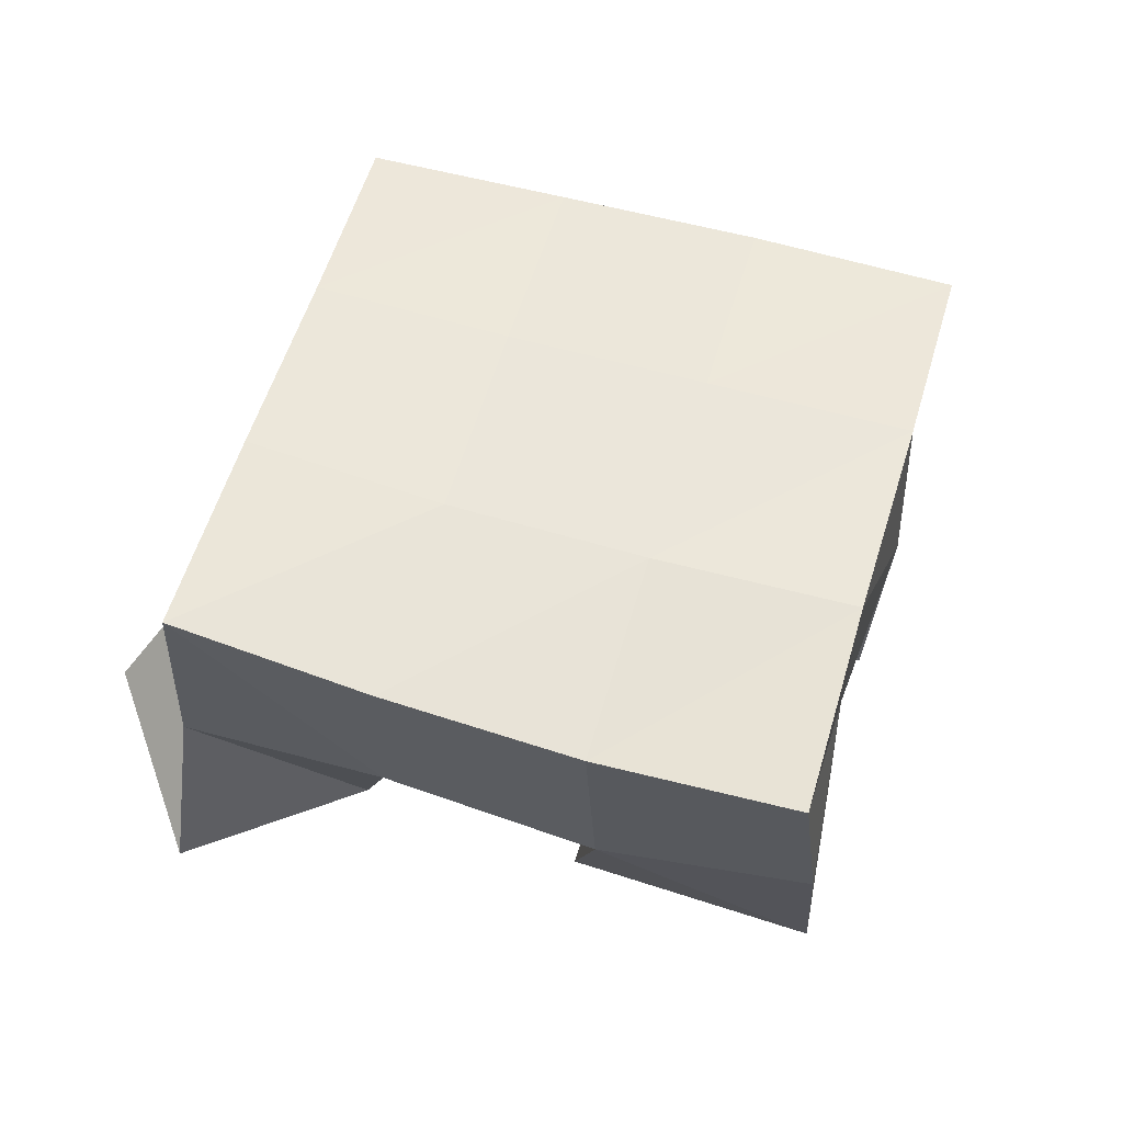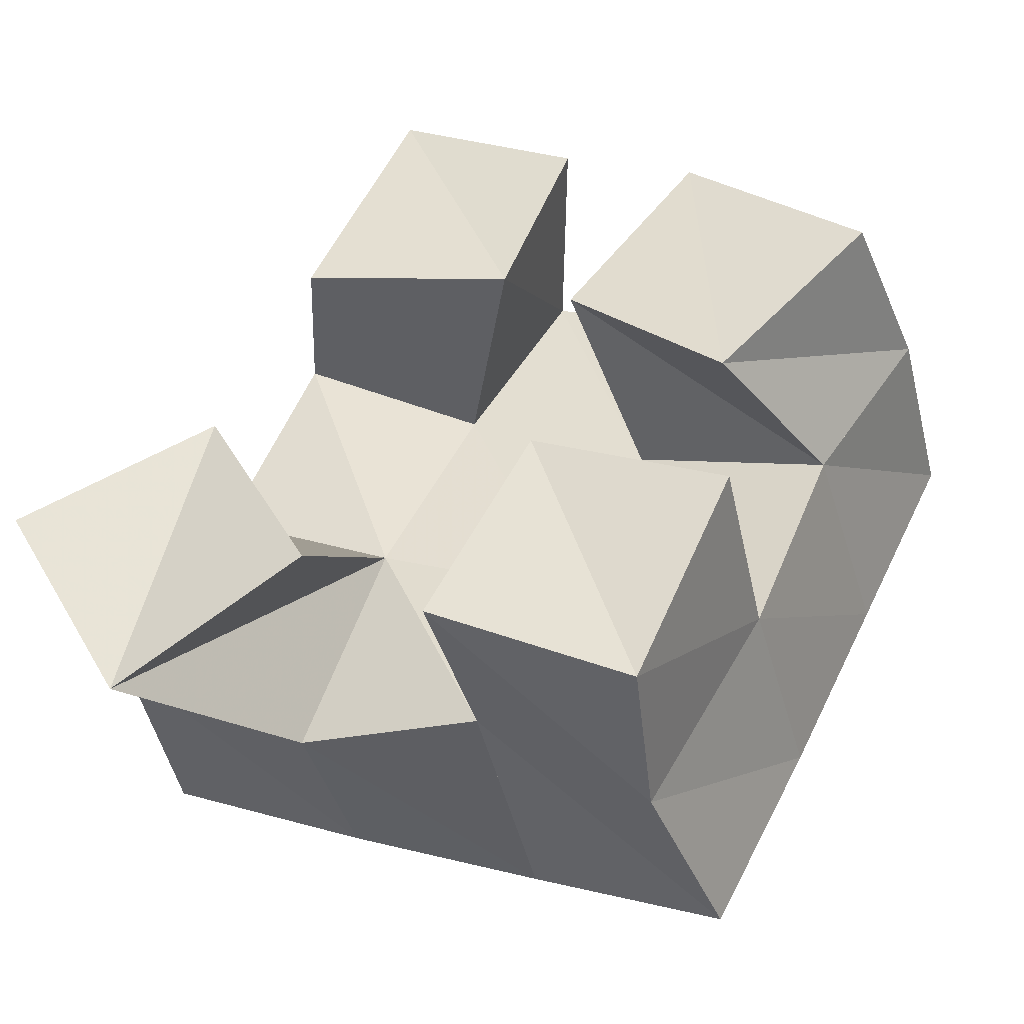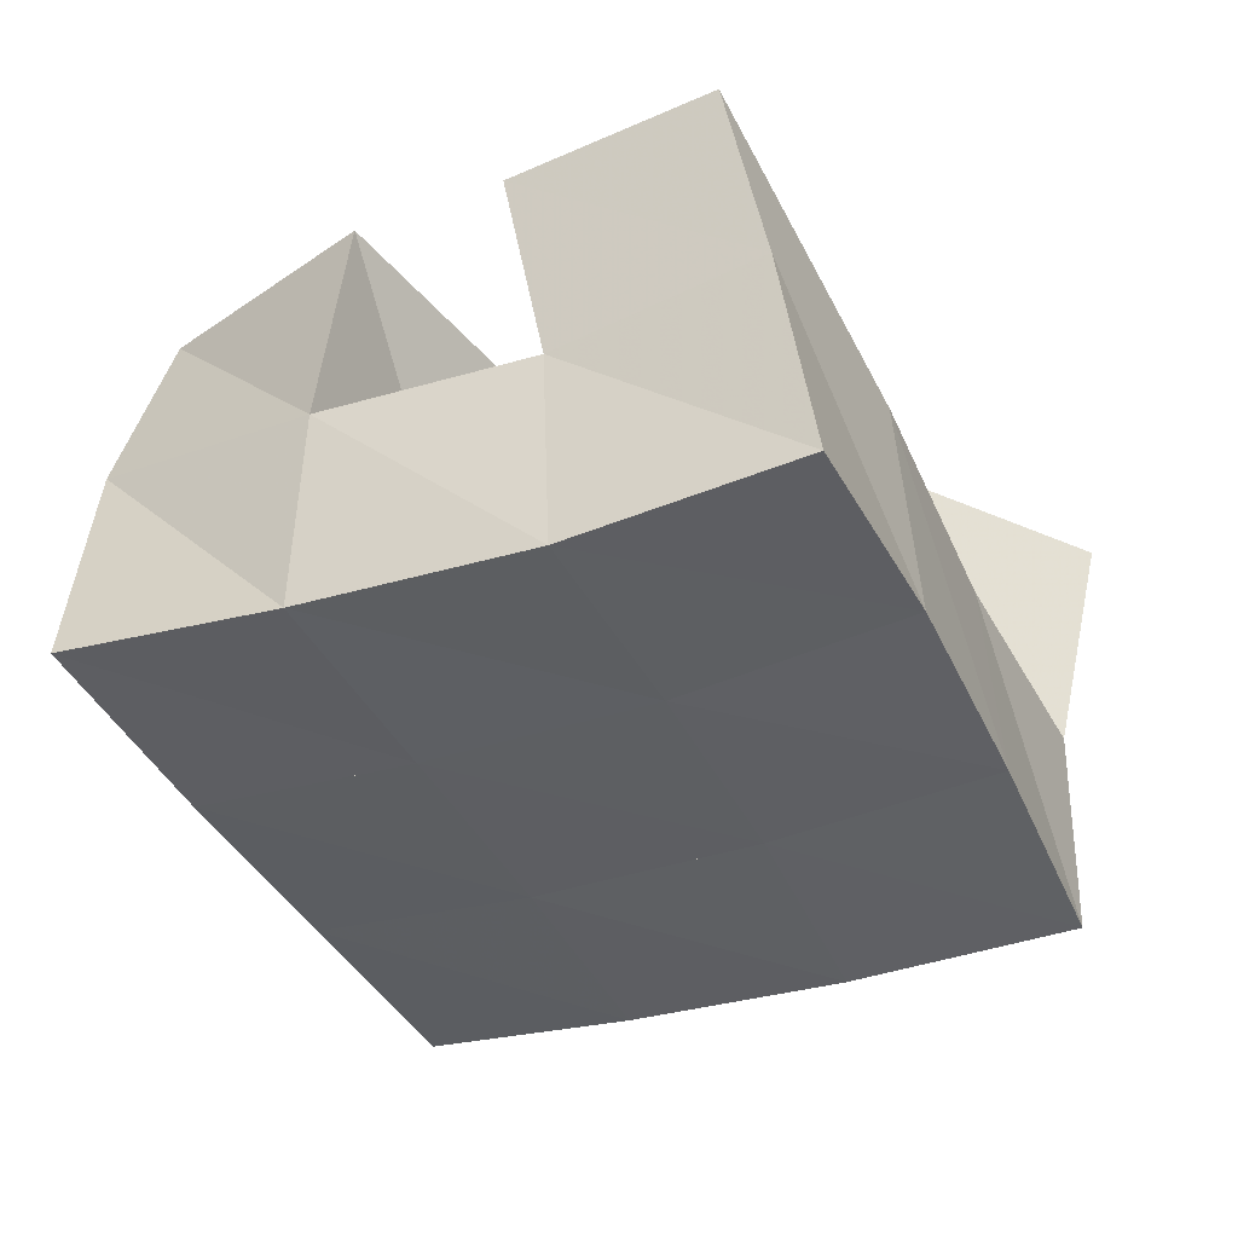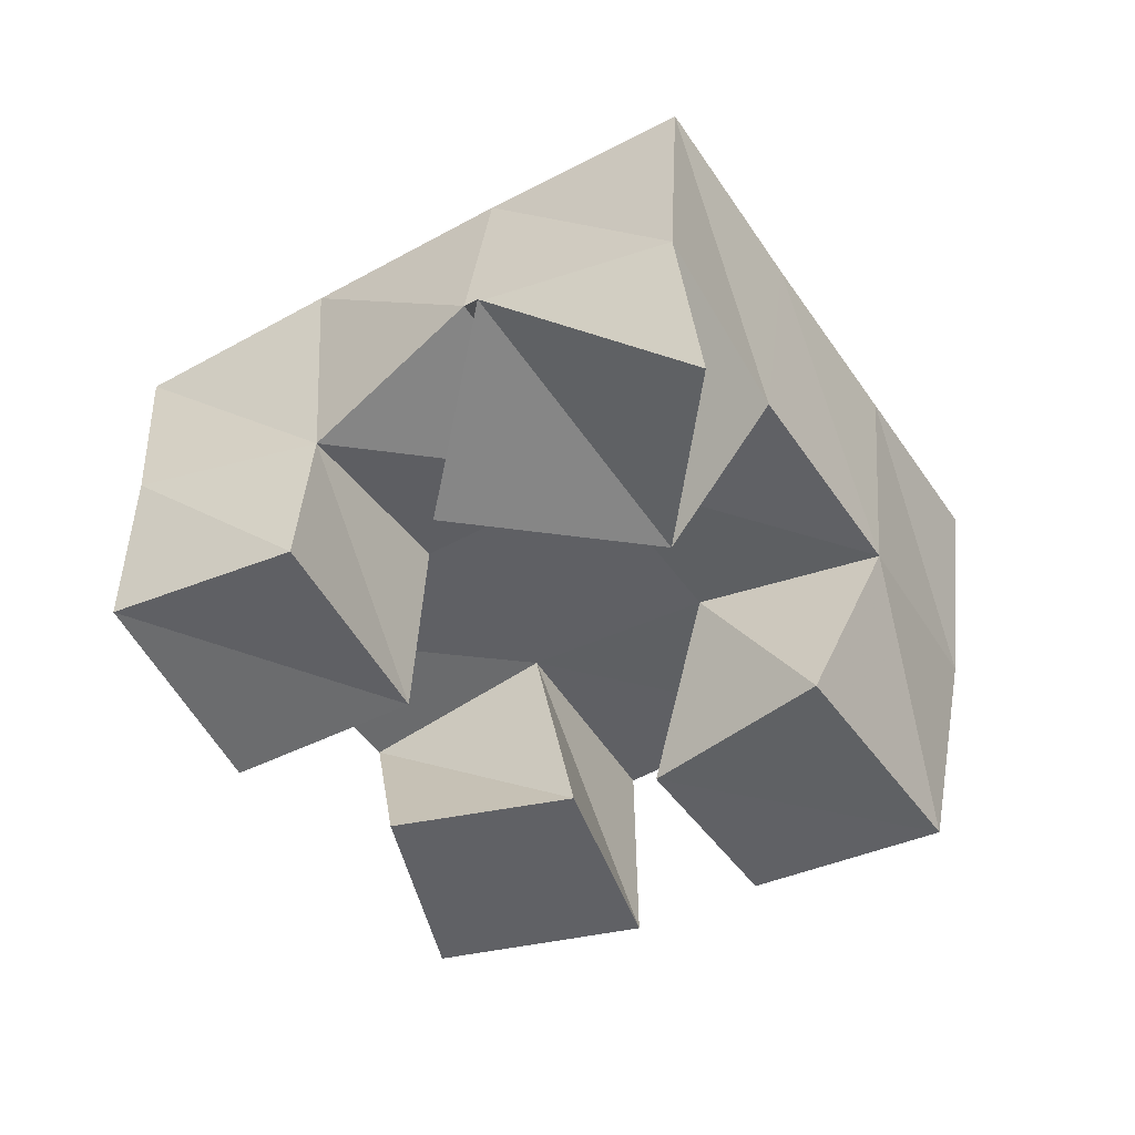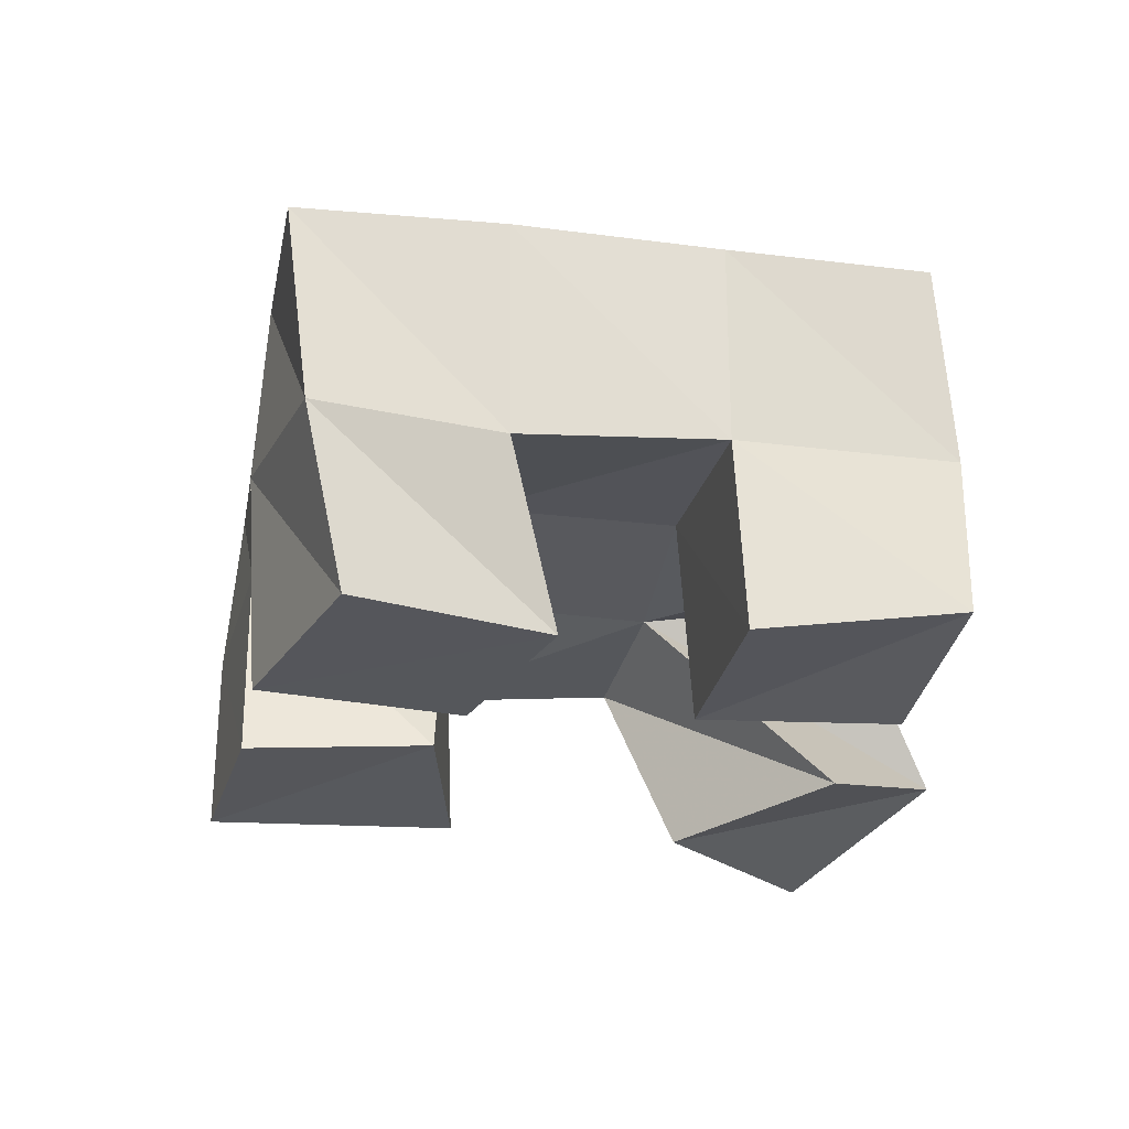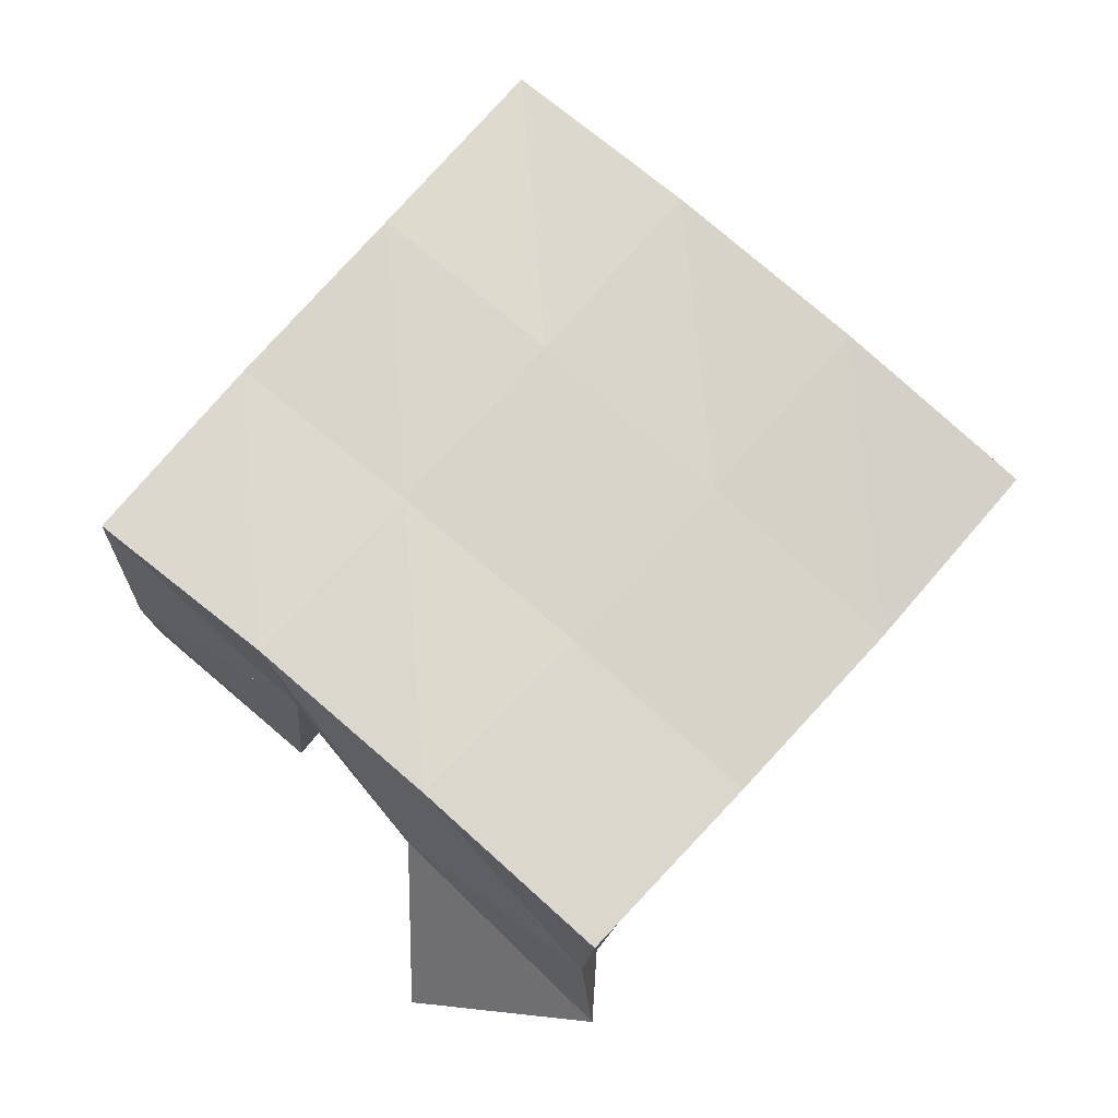
<metadata>
{"format":"obj","ext":"obj","renderer":"f3d","projection":"perspective","resolution":1024,"background":"white","views":[{"elev":56.6,"azim":-48.8,"up":"+Y"},{"elev":-47.2,"azim":10.6,"up":"+Z"},{"elev":51.0,"azim":-178.5,"up":"+Z"},{"elev":-45.0,"azim":-123.7,"up":"+Y"},{"elev":-27.8,"azim":104.3,"up":"+Y"},{"elev":76.1,"azim":-113.8,"up":"+Y"}]}
</metadata>
<code>
v 2.485 0.1 -0.2666
v 2.495 0.1532 -0.2656
v 2.507 0.1171 -0.307
v 2.539 0.1585 -0.2918
v 2.53 0.1 -0.2432
v 2.518 0.1487 -0.2223
v 2.553 0.1023 -0.2889
v 2.559 0.1493 -0.2428
v 2.614 0.1025 -0.2121
v 2.623 0.1517 -0.2171
v 2.648 0.1032 -0.2429
v 2.668 0.1437 -0.2371
v 2.645 0.1 -0.1713
v 2.649 0.1526 -0.1691
v 2.684 0.1003 -0.2059
v 2.693 0.1437 -0.1987
v 2.549 0.1018 -0.1888
v 2.539 0.1438 -0.1738
v 2.598 0.1033 -0.1992
v 2.581 0.1501 -0.1963
v 2.573 0.1 -0.1327
v 2.563 0.1486 -0.1287
v 2.615 0.1 -0.1571
v 2.604 0.1517 -0.1525
v 2.58 0.1043 -0.3089
v 2.584 0.1456 -0.3038
v 2.624 0.1097 -0.3305
v 2.621 0.1492 -0.3304
v 2.604 0.1 -0.264
v 2.604 0.1511 -0.2608
v 2.647 0.1 -0.2848
v 2.649 0.1465 -0.2826
v 2.495 0.2028 -0.263
v 2.542 0.2039 -0.284
v 2.514 0.197 -0.2177
v 2.56 0.2004 -0.239
v 2.534 0.1945 -0.1731
v 2.58 0.1996 -0.1946
v 2.555 0.1963 -0.1286
v 2.601 0.2002 -0.15
v 2.587 0.2014 -0.3054
v 2.607 0.1996 -0.2612
v 2.628 0.1991 -0.2165
v 2.65 0.1978 -0.1716
v 2.631 0.1956 -0.328
v 2.653 0.1946 -0.2835
v 2.674 0.1953 -0.2382
v 2.696 0.1925 -0.1931
f 1 2 4
f 3 1 4
f 2 6 8
f 4 2 8
f 6 5 7
f 8 6 7
f 5 1 3
f 7 5 3
f 8 7 3
f 4 8 3
f 2 1 5
f 6 2 5
f 9 10 12
f 11 9 12
f 10 14 16
f 12 10 16
f 14 13 15
f 16 14 15
f 13 9 11
f 15 13 11
f 16 15 11
f 12 16 11
f 10 9 13
f 14 10 13
f 17 18 20
f 19 17 20
f 18 22 24
f 20 18 24
f 22 21 23
f 24 22 23
f 21 17 19
f 23 21 19
f 24 23 19
f 20 24 19
f 18 17 21
f 22 18 21
f 25 26 28
f 27 25 28
f 26 30 32
f 28 26 32
f 30 29 31
f 32 30 31
f 29 25 27
f 31 29 27
f 32 31 27
f 28 32 27
f 26 25 29
f 30 26 29
f 2 33 34
f 4 2 34
f 33 35 36
f 34 33 36
f 35 6 8
f 36 35 8
f 6 2 4
f 8 6 4
f 36 8 4
f 34 36 4
f 33 2 6
f 35 33 6
f 6 35 36
f 8 6 36
f 35 37 38
f 36 35 38
f 37 18 20
f 38 37 20
f 18 6 8
f 20 18 8
f 38 20 8
f 36 38 8
f 35 6 18
f 37 35 18
f 18 37 38
f 20 18 38
f 37 39 40
f 38 37 40
f 39 22 24
f 40 39 24
f 22 18 20
f 24 22 20
f 40 24 20
f 38 40 20
f 37 18 22
f 39 37 22
f 4 34 41
f 26 4 41
f 34 36 42
f 41 34 42
f 36 8 30
f 42 36 30
f 8 4 26
f 30 8 26
f 42 30 26
f 41 42 26
f 34 4 8
f 36 34 8
f 8 36 42
f 30 8 42
f 36 38 43
f 42 36 43
f 38 20 10
f 43 38 10
f 20 8 30
f 10 20 30
f 43 10 30
f 42 43 30
f 36 8 20
f 38 36 20
f 20 38 43
f 10 20 43
f 38 40 44
f 43 38 44
f 40 24 14
f 44 40 14
f 24 20 10
f 14 24 10
f 44 14 10
f 43 44 10
f 38 20 24
f 40 38 24
f 26 41 45
f 28 26 45
f 41 42 46
f 45 41 46
f 42 30 32
f 46 42 32
f 30 26 28
f 32 30 28
f 46 32 28
f 45 46 28
f 41 26 30
f 42 41 30
f 30 42 46
f 32 30 46
f 42 43 47
f 46 42 47
f 43 10 12
f 47 43 12
f 10 30 32
f 12 10 32
f 47 12 32
f 46 47 32
f 42 30 10
f 43 42 10
f 10 43 47
f 12 10 47
f 43 44 48
f 47 43 48
f 44 14 16
f 48 44 16
f 14 10 12
f 16 14 12
f 48 16 12
f 47 48 12
f 43 10 14
f 44 43 14

</code>
